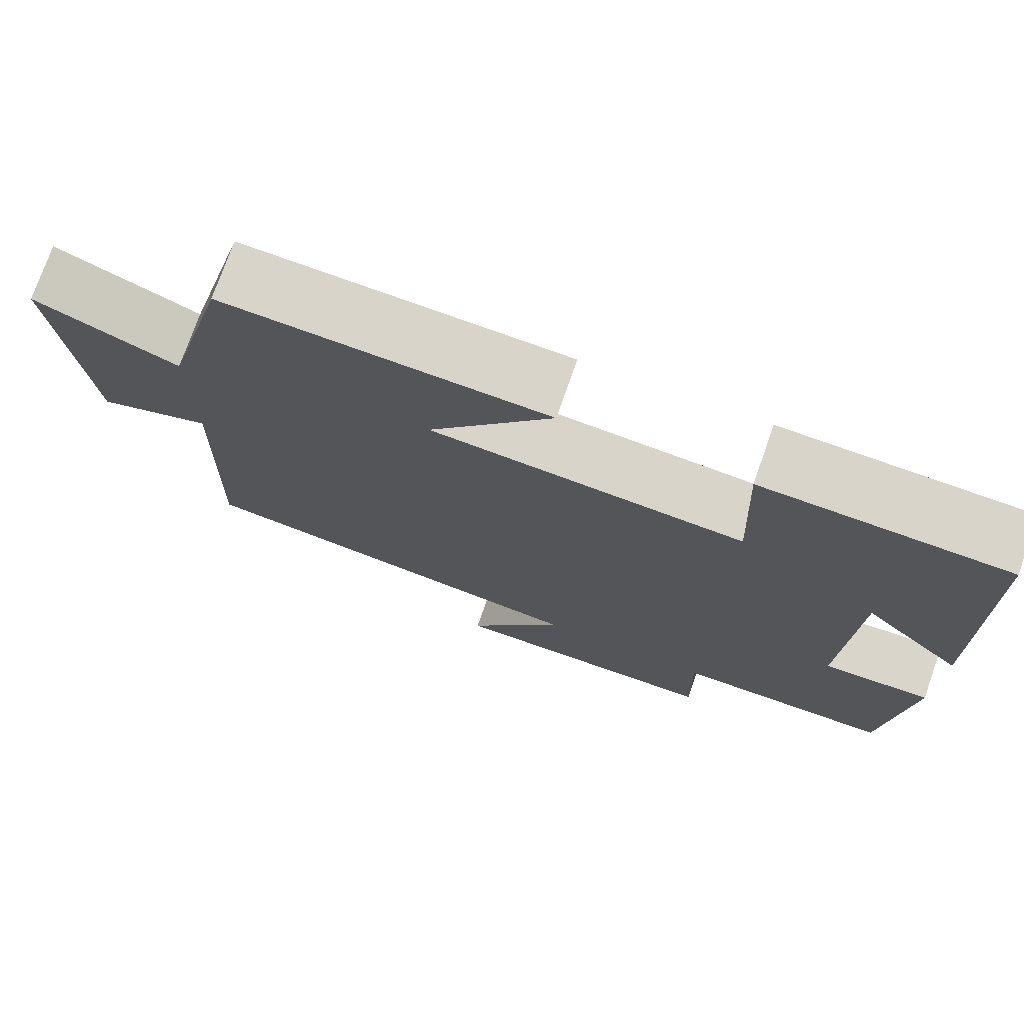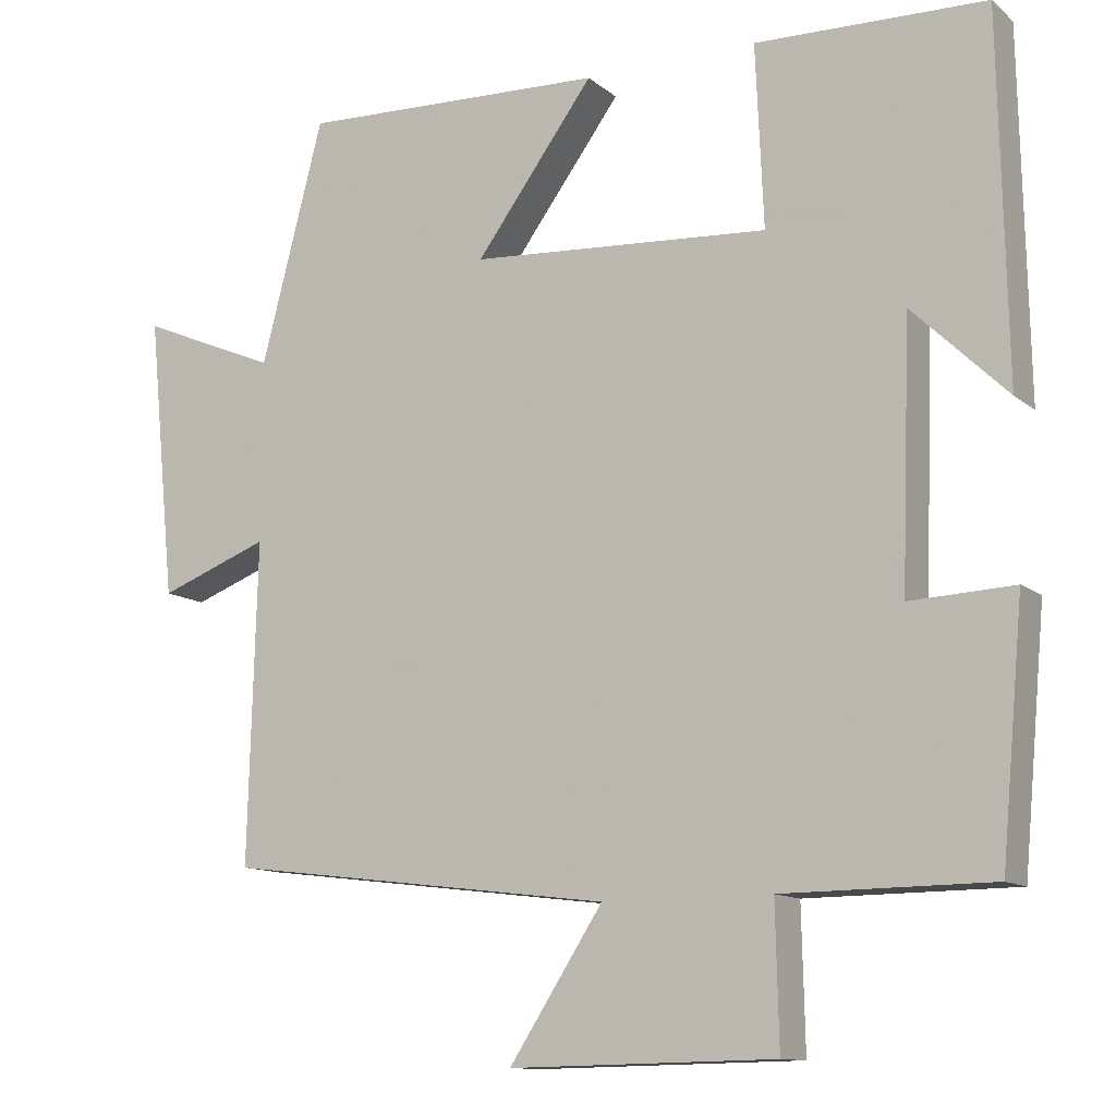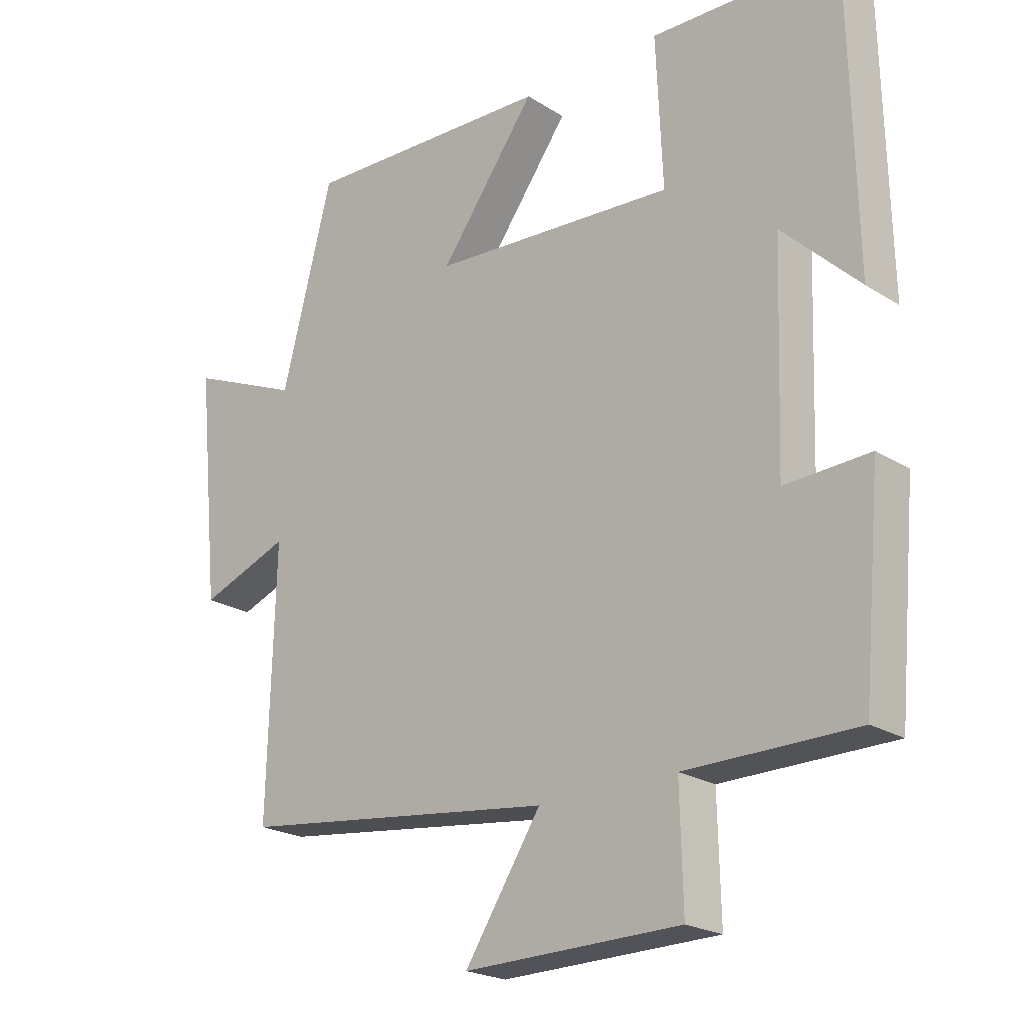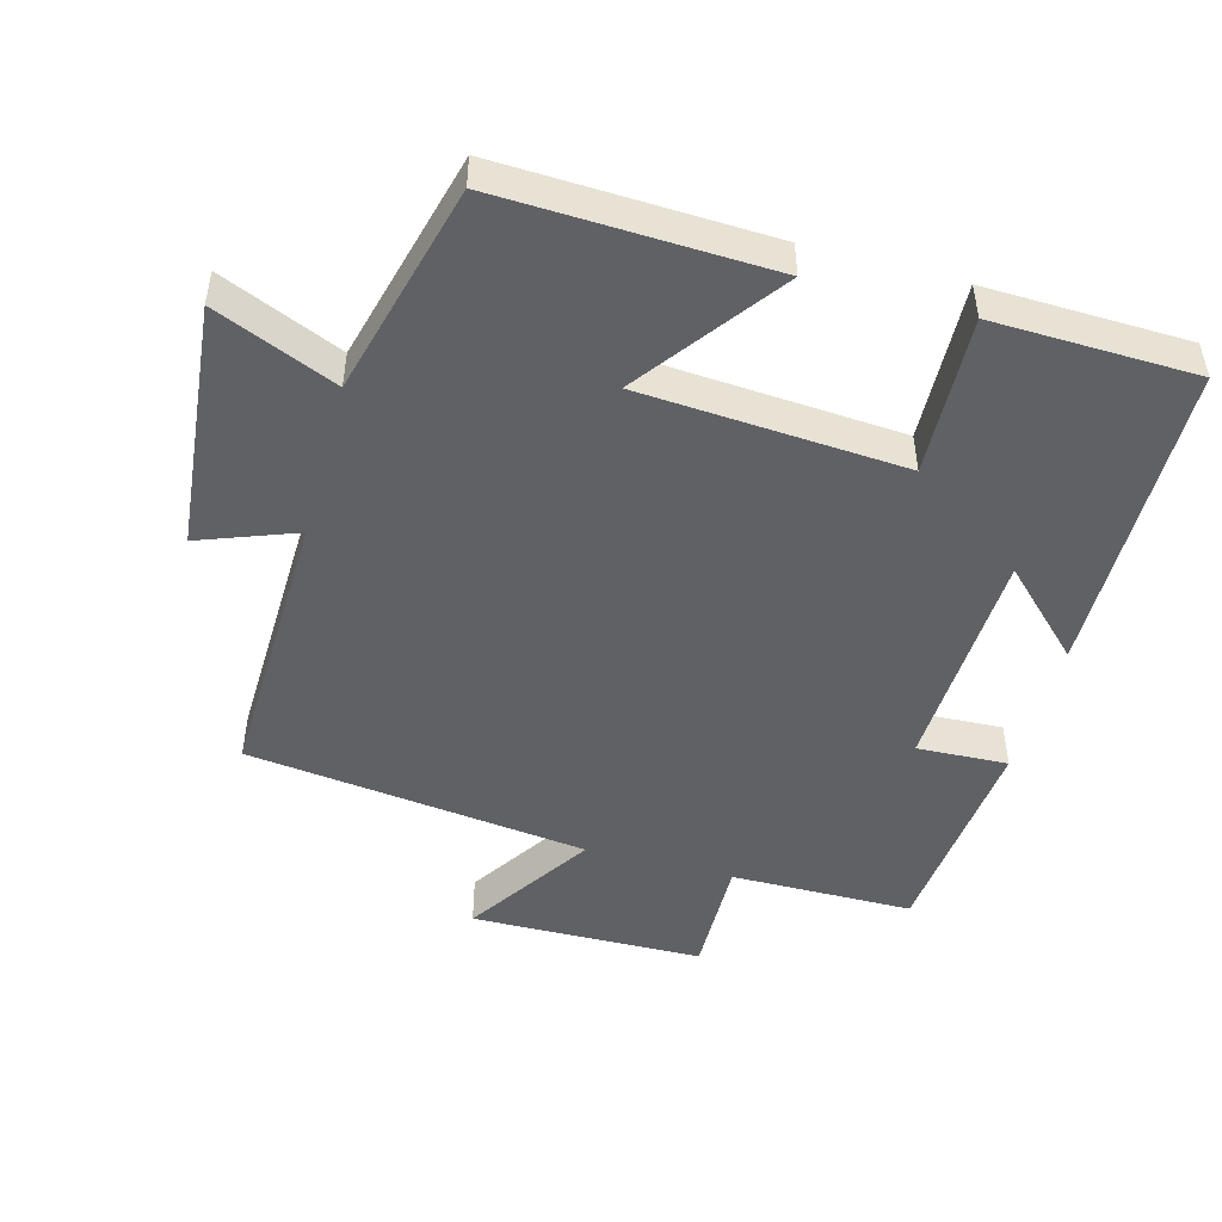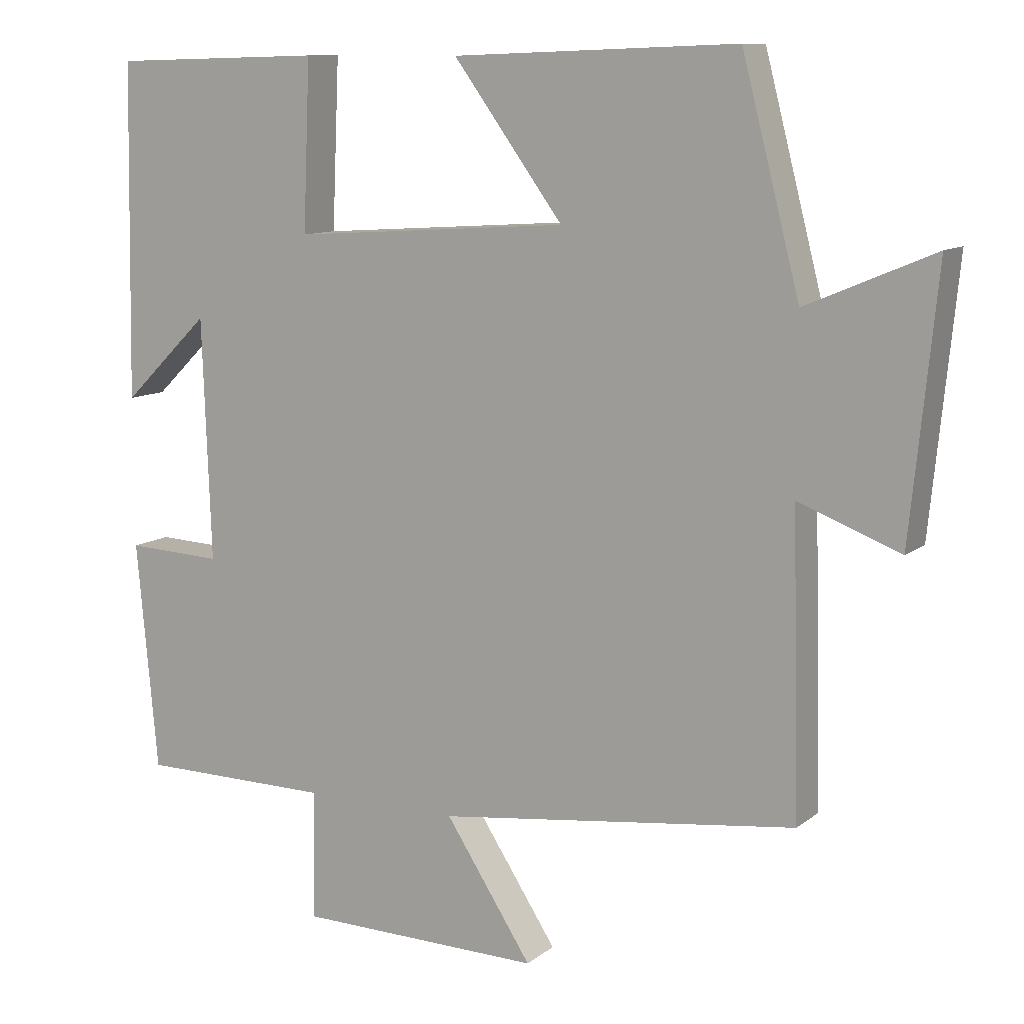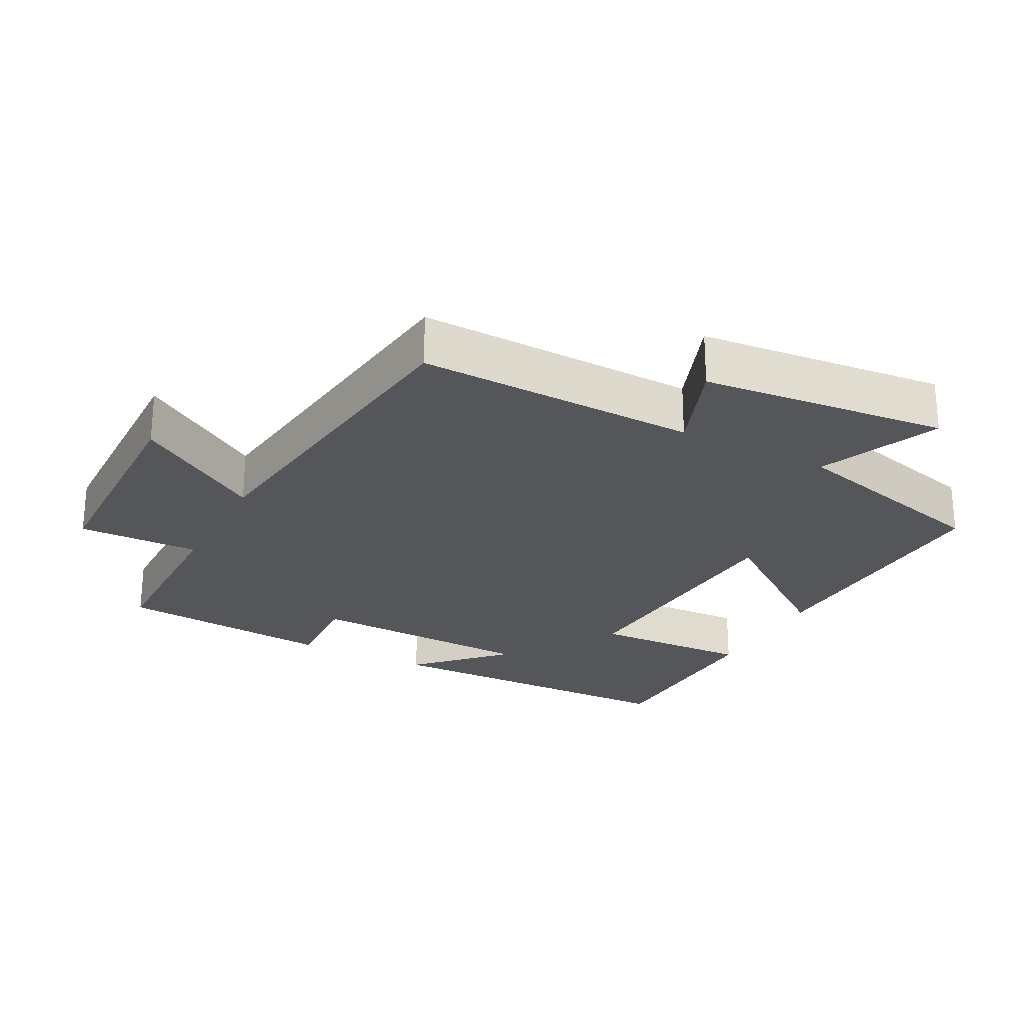
<metadata>
{"format":"obj","ext":"obj","renderer":"f3d","projection":"perspective","resolution":1024,"background":"white","views":[{"elev":74.9,"azim":19.3,"up":"+Z"},{"elev":-11.9,"azim":29.2,"up":"+Z"},{"elev":-22.0,"azim":42.4,"up":"+Z"},{"elev":-48.1,"azim":-15.3,"up":"+Y"},{"elev":10.6,"azim":-150.8,"up":"+Z"},{"elev":-25.1,"azim":-117.7,"up":"+Y"}]}
</metadata>
<code>
v -0.511 0.07 -0.438
v -0.5 0.07 -0.028
v -0.641 0.07 -0.081
v -0.677 0.07 0.281
v -0.5 0.07 0.206
v -0.42 0.07 0.515
v -0.026 0.07 0.5
v -0.178 0.07 0.293
v 0.206 0.07 0.267
v 0.196 0.07 0.5
v 0.491 0.07 0.492
v 0.5 0.07 0.029
v 0.379 0.07 0.147
v 0.367 0.07 -0.187
v 0.5 0.07 -0.181
v 0.471 0.07 -0.498
v 0.204 0.07 -0.5
v 0.208 0.07 -0.679
v -0.132 0.07 -0.685
v -0.012 0.07 -0.5
v -0.511 0 -0.438
v -0.5 0 -0.028
v -0.641 0 -0.081
v -0.677 0 0.281
v -0.5 0 0.206
v -0.42 0 0.515
v -0.026 0 0.5
v -0.178 0 0.293
v 0.206 0 0.267
v 0.196 0 0.5
v 0.491 0 0.492
v 0.5 0 0.029
v 0.379 0 0.147
v 0.367 0 -0.187
v 0.5 0 -0.181
v 0.471 0 -0.498
v 0.204 0 -0.5
v 0.208 0 -0.679
v -0.132 0 -0.685
v -0.012 0 -0.5
f 17 18 19 20
f 17 20 1 2
f 14 15 16 17
f 13 14 17 2
f 10 11 12 13
f 9 10 13
f 8 9 13 2
f 5 6 7 8
f 5 8 2 3
f 3 4 5
f 40 39 38 37
f 22 21 40 37
f 37 36 35 34
f 22 37 34 33
f 33 32 31 30
f 33 30 29
f 22 33 29 28
f 28 27 26 25
f 23 22 28 25
f 25 24 23
f 1 21 22 2
f 2 22 23 3
f 3 23 24 4
f 4 24 25 5
f 5 25 26 6
f 6 26 27 7
f 7 27 28 8
f 8 28 29 9
f 9 29 30 10
f 10 30 31 11
f 11 31 32 12
f 12 32 33 13
f 13 33 34 14
f 14 34 35 15
f 15 35 36 16
f 16 36 37 17
f 17 37 38 18
f 18 38 39 19
f 19 39 40 20
f 20 40 21 1

</code>
